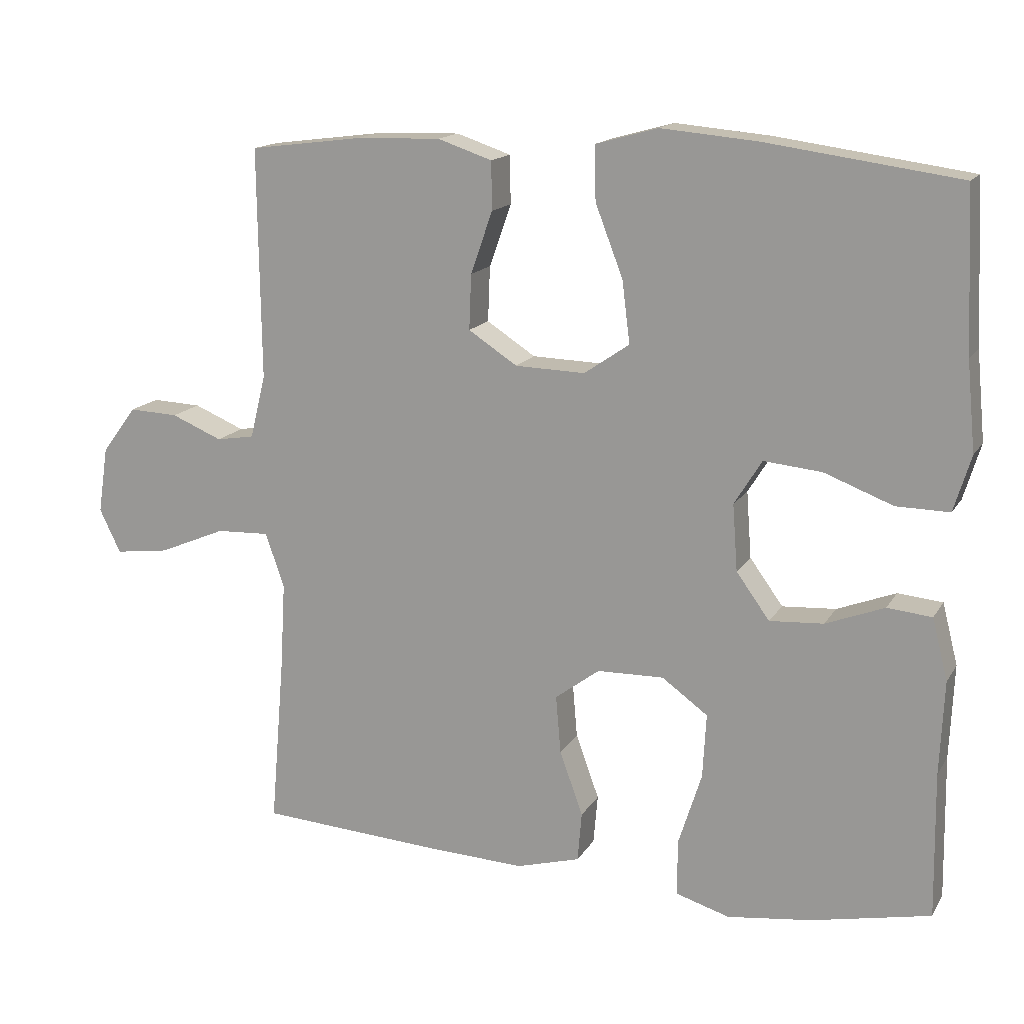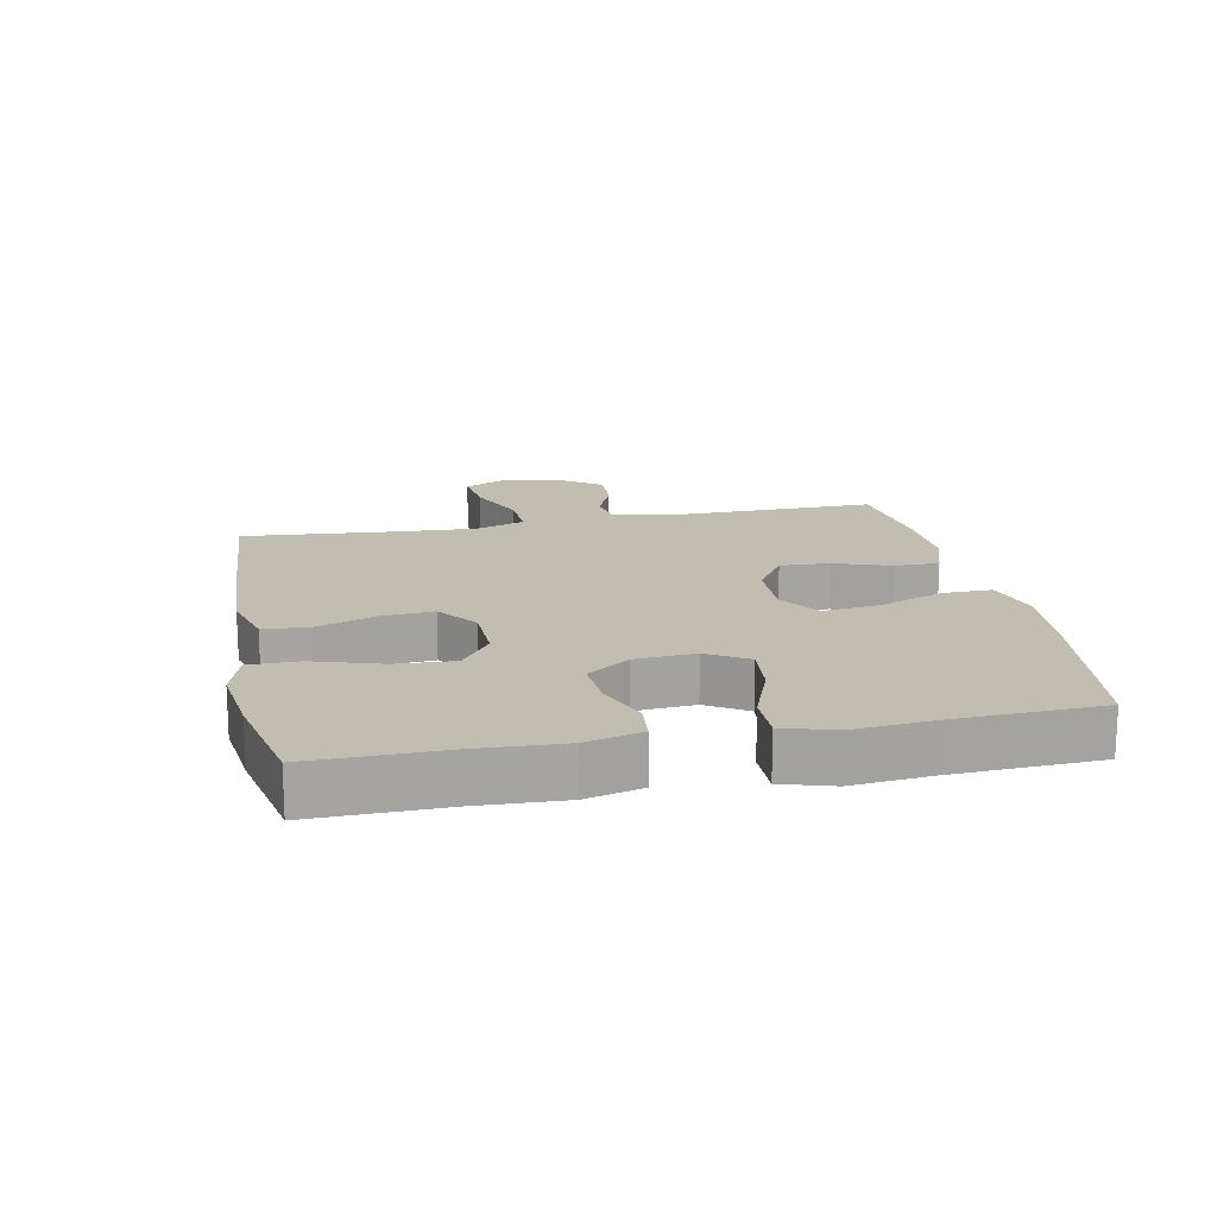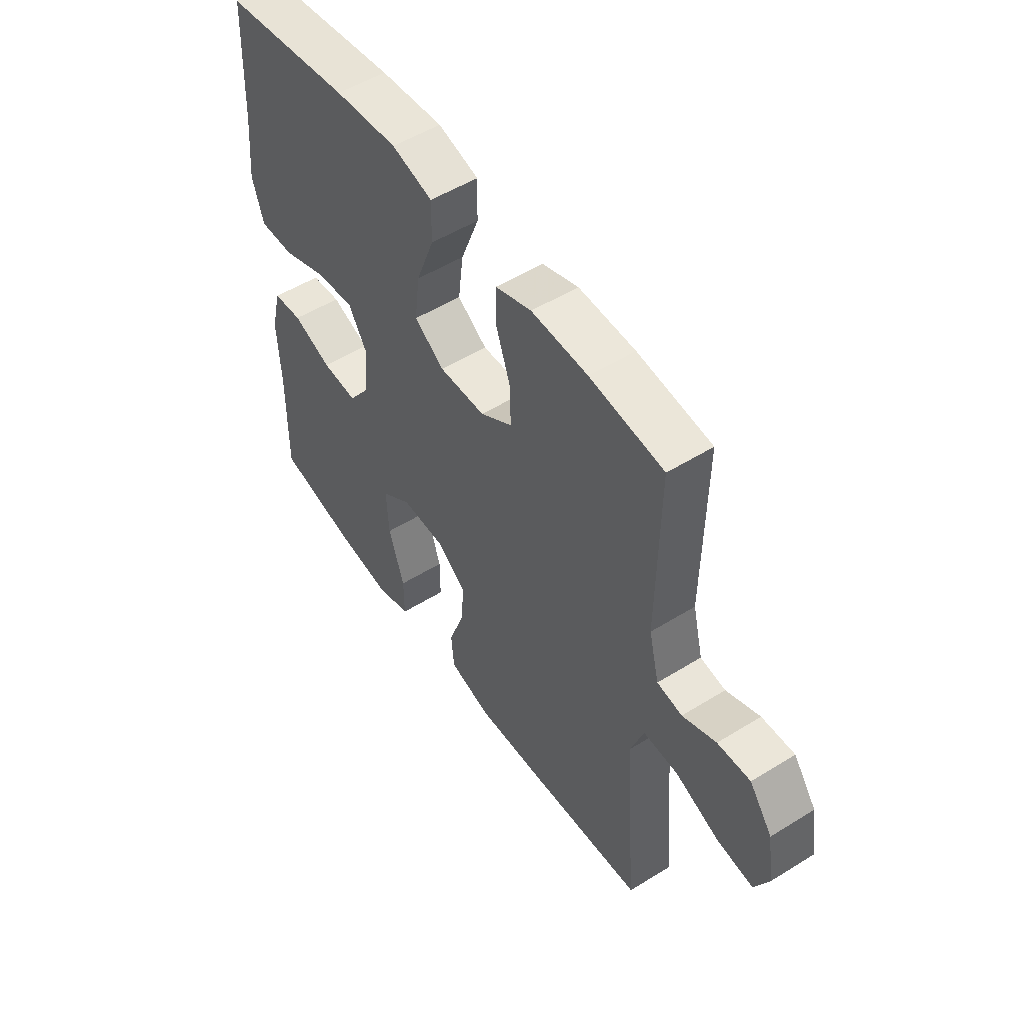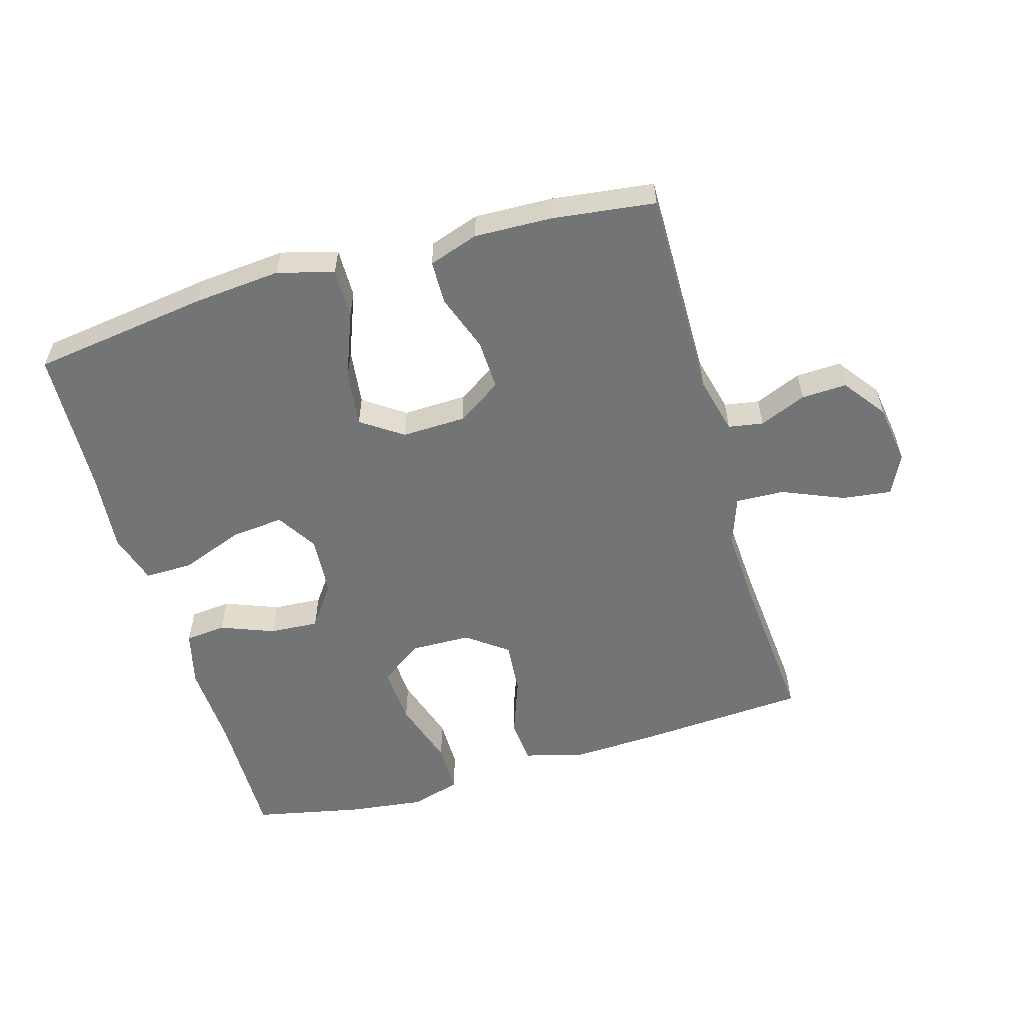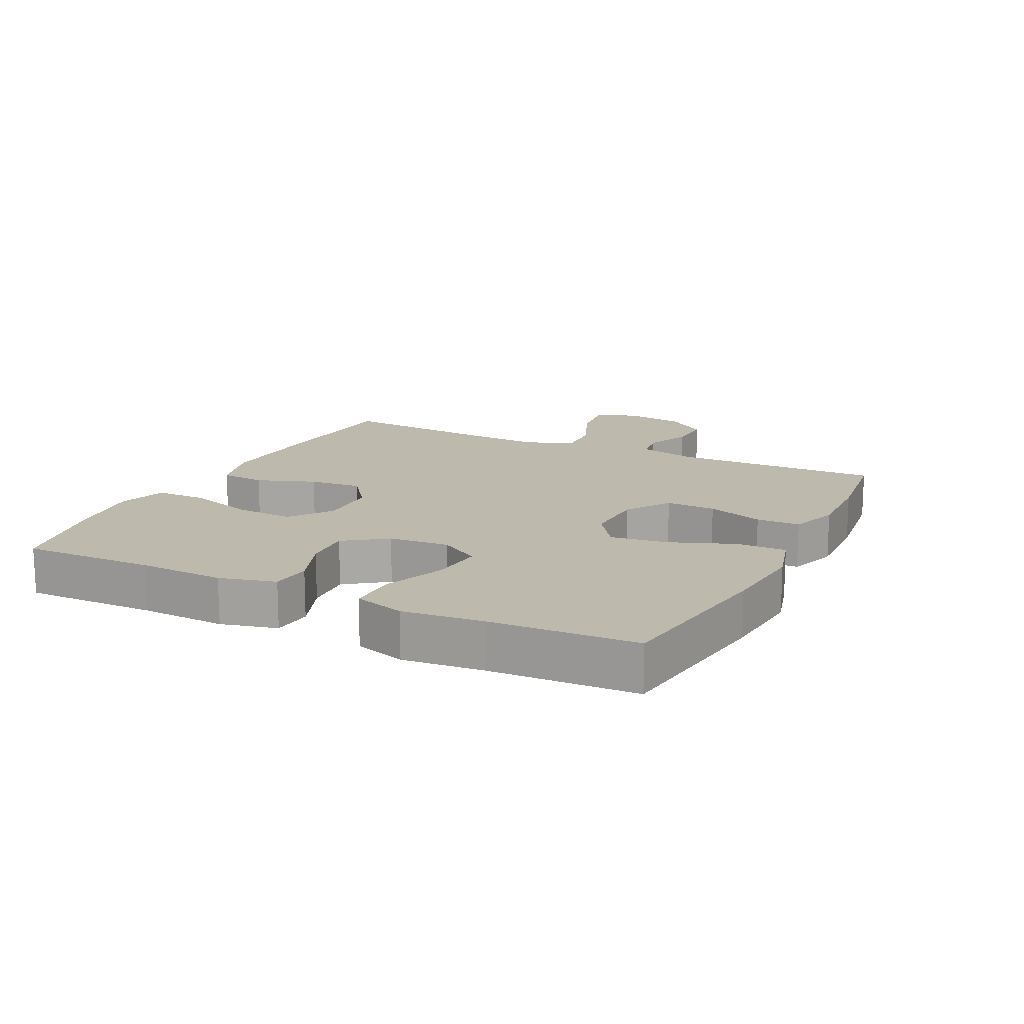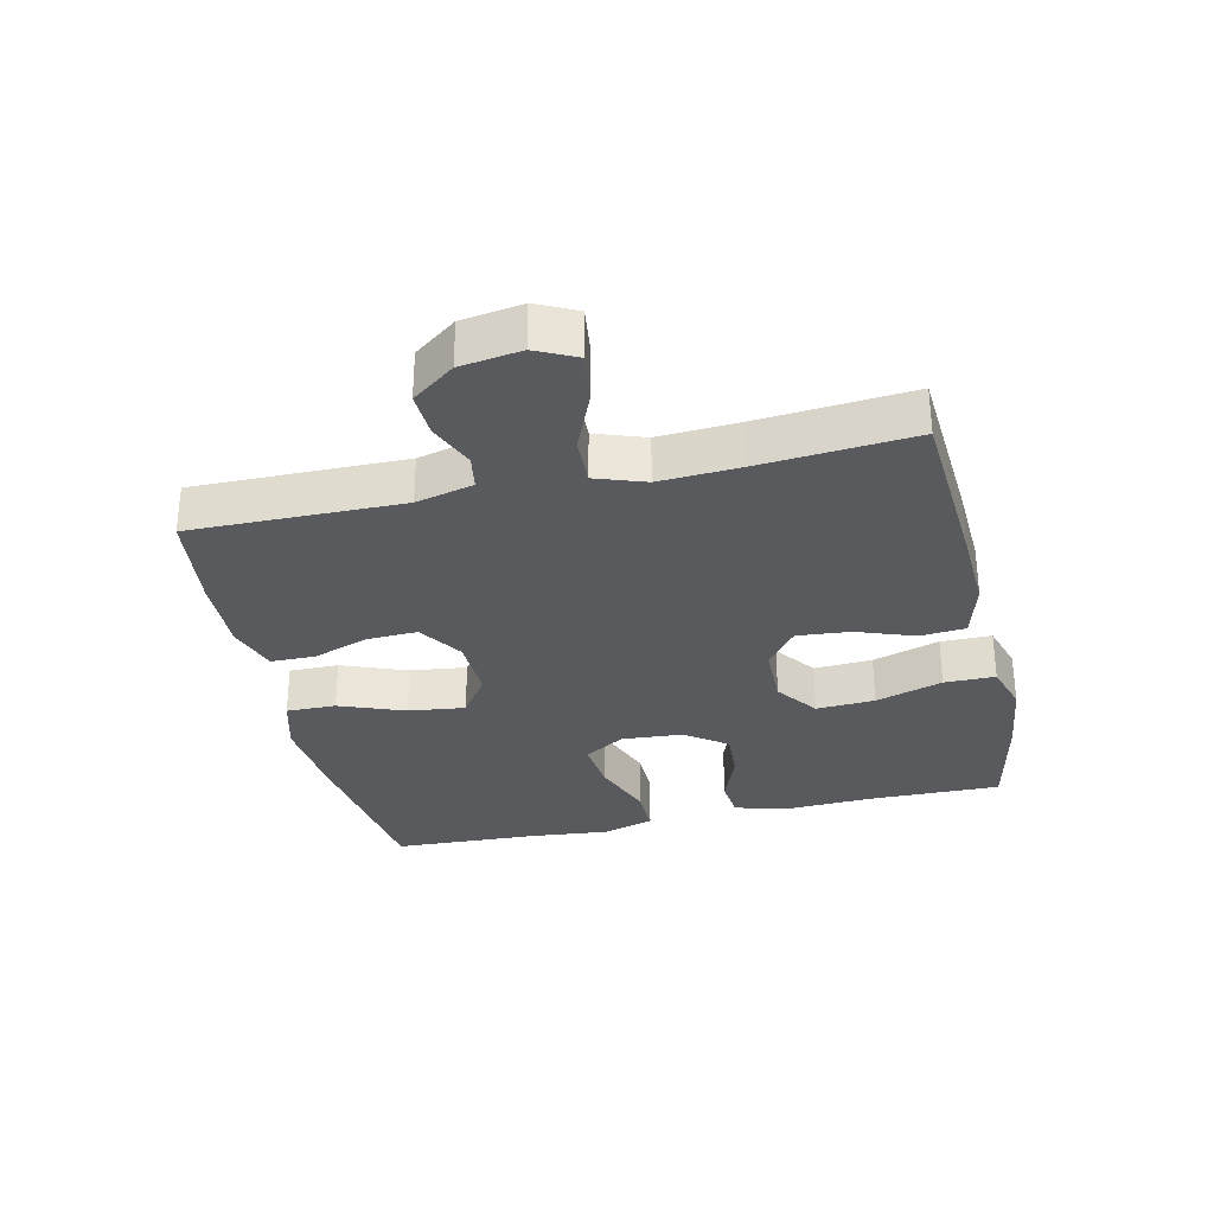
<metadata>
{"format":"obj","ext":"obj","renderer":"f3d","projection":"perspective","resolution":1024,"background":"white","views":[{"elev":15.3,"azim":-158.9,"up":"+Z"},{"elev":16.8,"azim":-101.4,"up":"+Y"},{"elev":52.3,"azim":56.2,"up":"+Z"},{"elev":-56.2,"azim":16.2,"up":"+Y"},{"elev":15.1,"azim":-63.8,"up":"+Y"},{"elev":-31.1,"azim":102.9,"up":"+Y"}]}
</metadata>
<code>
v -0.5 0.07 -0.5
v -0.497 0.07 -0.295
v -0.503 0.07 -0.162
v -0.481 0.07 -0.075
v -0.418 0.07 -0.069
v -0.335 0.07 -0.101
v -0.259 0.07 -0.106
v -0.212 0.07 -0.041
v -0.205 0.07 0.053
v -0.244 0.07 0.116
v -0.326 0.07 0.108
v -0.423 0.07 0.071
v -0.498 0.07 0.07
v -0.522 0.07 0.149
v -0.51 0.07 0.274
v -0.5 0.07 0.5
v -0.226 0.07 0.538
v -0.091 0.07 0.55
v -0.004 0.07 0.526
v -0.005 0.07 0.449
v -0.044 0.07 0.348
v -0.055 0.07 0.26
v 0.009 0.07 0.216
v 0.108 0.07 0.219
v 0.177 0.07 0.264
v 0.174 0.07 0.342
v 0.143 0.07 0.43
v 0.144 0.07 0.498
v 0.221 0.07 0.524
v 0.342 0.07 0.52
v 0.5 0.07 0.5
v 0.496 0.07 0.173
v 0.518 0.07 0.084
v 0.572 0.07 0.075
v 0.644 0.07 0.105
v 0.714 0.07 0.108
v 0.763 0.07 0.042
v 0.777 0.07 -0.052
v 0.747 0.07 -0.114
v 0.67 0.07 -0.104
v 0.575 0.07 -0.064
v 0.5 0.07 -0.061
v 0.473 0.07 -0.138
v 0.48 0.07 -0.261
v 0.5 0.07 -0.5
v 0.239 0.07 -0.517
v 0.103 0.07 -0.523
v 0.013 0.07 -0.498
v 0.007 0.07 -0.428
v 0.04 0.07 -0.337
v 0.047 0.07 -0.255
v -0.016 0.07 -0.208
v -0.11 0.07 -0.206
v -0.175 0.07 -0.253
v -0.17 0.07 -0.344
v -0.137 0.07 -0.448
v -0.137 0.07 -0.527
v -0.213 0.07 -0.55
v -0.332 0.07 -0.535
v -0.5 0 -0.5
v -0.497 0 -0.295
v -0.503 0 -0.162
v -0.481 0 -0.075
v -0.418 0 -0.069
v -0.335 0 -0.101
v -0.259 0 -0.106
v -0.212 0 -0.041
v -0.205 0 0.053
v -0.244 0 0.116
v -0.326 0 0.108
v -0.423 0 0.071
v -0.498 0 0.07
v -0.522 0 0.149
v -0.51 0 0.274
v -0.5 0 0.5
v -0.226 0 0.538
v -0.091 0 0.55
v -0.004 0 0.526
v -0.005 0 0.449
v -0.044 0 0.348
v -0.055 0 0.26
v 0.009 0 0.216
v 0.108 0 0.219
v 0.177 0 0.264
v 0.174 0 0.342
v 0.143 0 0.43
v 0.144 0 0.498
v 0.221 0 0.524
v 0.342 0 0.52
v 0.5 0 0.5
v 0.496 0 0.173
v 0.518 0 0.084
v 0.572 0 0.075
v 0.644 0 0.105
v 0.714 0 0.108
v 0.763 0 0.042
v 0.777 0 -0.052
v 0.747 0 -0.114
v 0.67 0 -0.104
v 0.575 0 -0.064
v 0.5 0 -0.061
v 0.473 0 -0.138
v 0.48 0 -0.261
v 0.5 0 -0.5
v 0.239 0 -0.517
v 0.103 0 -0.523
v 0.013 0 -0.498
v 0.007 0 -0.428
v 0.04 0 -0.337
v 0.047 0 -0.255
v -0.016 0 -0.208
v -0.11 0 -0.206
v -0.175 0 -0.253
v -0.17 0 -0.344
v -0.137 0 -0.448
v -0.137 0 -0.527
v -0.213 0 -0.55
v -0.332 0 -0.535
f 59 1 2
f 58 59 2
f 57 58 2
f 56 57 2
f 55 56 2
f 4 5 6
f 3 4 6
f 2 3 6
f 55 2 6
f 54 55 6
f 53 54 6 7
f 52 53 7 8
f 51 52 8 9
f 48 49 50
f 47 48 50
f 46 47 50
f 45 46 50
f 44 45 50
f 43 44 50 51
f 51 9 10
f 43 51 10
f 42 43 10
f 39 40 41
f 38 39 41
f 37 38 41
f 36 37 41
f 35 36 41
f 34 35 41
f 41 42 10
f 34 41 10
f 33 34 10
f 30 31 32
f 29 30 32
f 28 29 32
f 27 28 32
f 26 27 32
f 25 26 32 33
f 24 25 33
f 23 24 33 10
f 19 20 21
f 18 19 21
f 17 18 21
f 16 17 21
f 15 16 21
f 15 21 22
f 14 15 22
f 13 14 22
f 12 13 22
f 11 12 22
f 10 11 22 23
f 61 60 118
f 61 118 117
f 61 117 116
f 61 116 115
f 61 115 114
f 65 64 63
f 65 63 62
f 65 62 61
f 65 61 114
f 65 114 113
f 66 65 113 112
f 67 66 112 111
f 68 67 111 110
f 109 108 107
f 109 107 106
f 109 106 105
f 109 105 104
f 109 104 103
f 110 109 103 102
f 69 68 110
f 69 110 102
f 69 102 101
f 100 99 98
f 100 98 97
f 100 97 96
f 100 96 95
f 100 95 94
f 100 94 93
f 69 101 100
f 69 100 93
f 69 93 92
f 91 90 89
f 91 89 88
f 91 88 87
f 91 87 86
f 91 86 85
f 92 91 85 84
f 92 84 83
f 69 92 83 82
f 80 79 78
f 80 78 77
f 80 77 76
f 80 76 75
f 80 75 74
f 81 80 74
f 81 74 73
f 81 73 72
f 81 72 71
f 81 71 70
f 82 81 70 69
f 1 60 61 2
f 2 61 62 3
f 3 62 63 4
f 4 63 64 5
f 5 64 65 6
f 6 65 66 7
f 7 66 67 8
f 8 67 68 9
f 9 68 69 10
f 10 69 70 11
f 11 70 71 12
f 12 71 72 13
f 13 72 73 14
f 14 73 74 15
f 15 74 75 16
f 16 75 76 17
f 17 76 77 18
f 18 77 78 19
f 19 78 79 20
f 20 79 80 21
f 21 80 81 22
f 22 81 82 23
f 23 82 83 24
f 24 83 84 25
f 25 84 85 26
f 26 85 86 27
f 27 86 87 28
f 28 87 88 29
f 29 88 89 30
f 30 89 90 31
f 31 90 91 32
f 32 91 92 33
f 33 92 93 34
f 34 93 94 35
f 35 94 95 36
f 36 95 96 37
f 37 96 97 38
f 38 97 98 39
f 39 98 99 40
f 40 99 100 41
f 41 100 101 42
f 42 101 102 43
f 43 102 103 44
f 44 103 104 45
f 45 104 105 46
f 46 105 106 47
f 47 106 107 48
f 48 107 108 49
f 49 108 109 50
f 50 109 110 51
f 51 110 111 52
f 52 111 112 53
f 53 112 113 54
f 54 113 114 55
f 55 114 115 56
f 56 115 116 57
f 57 116 117 58
f 58 117 118 59
f 59 118 60 1

</code>
